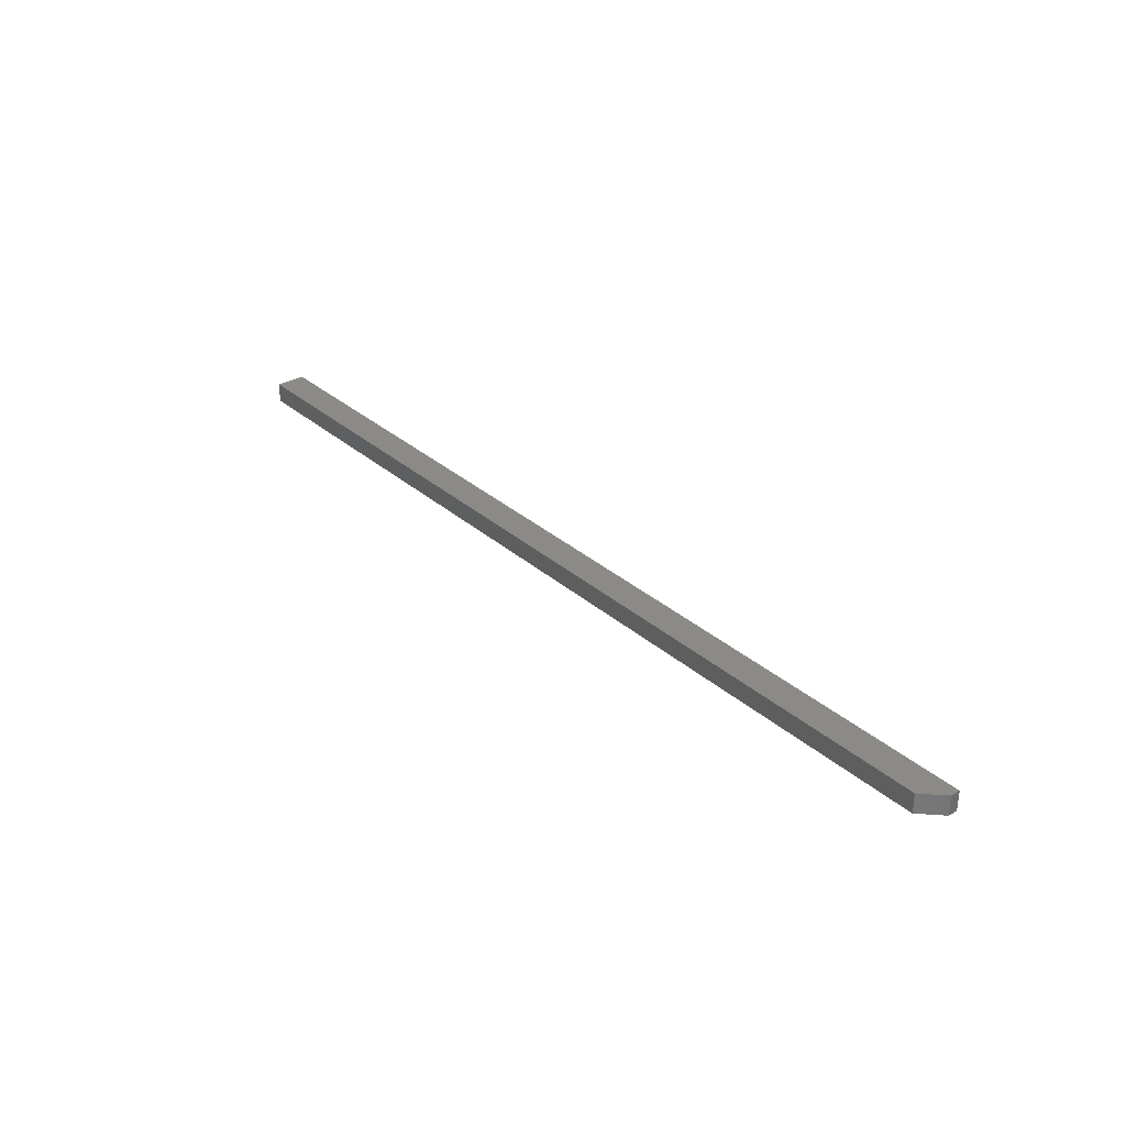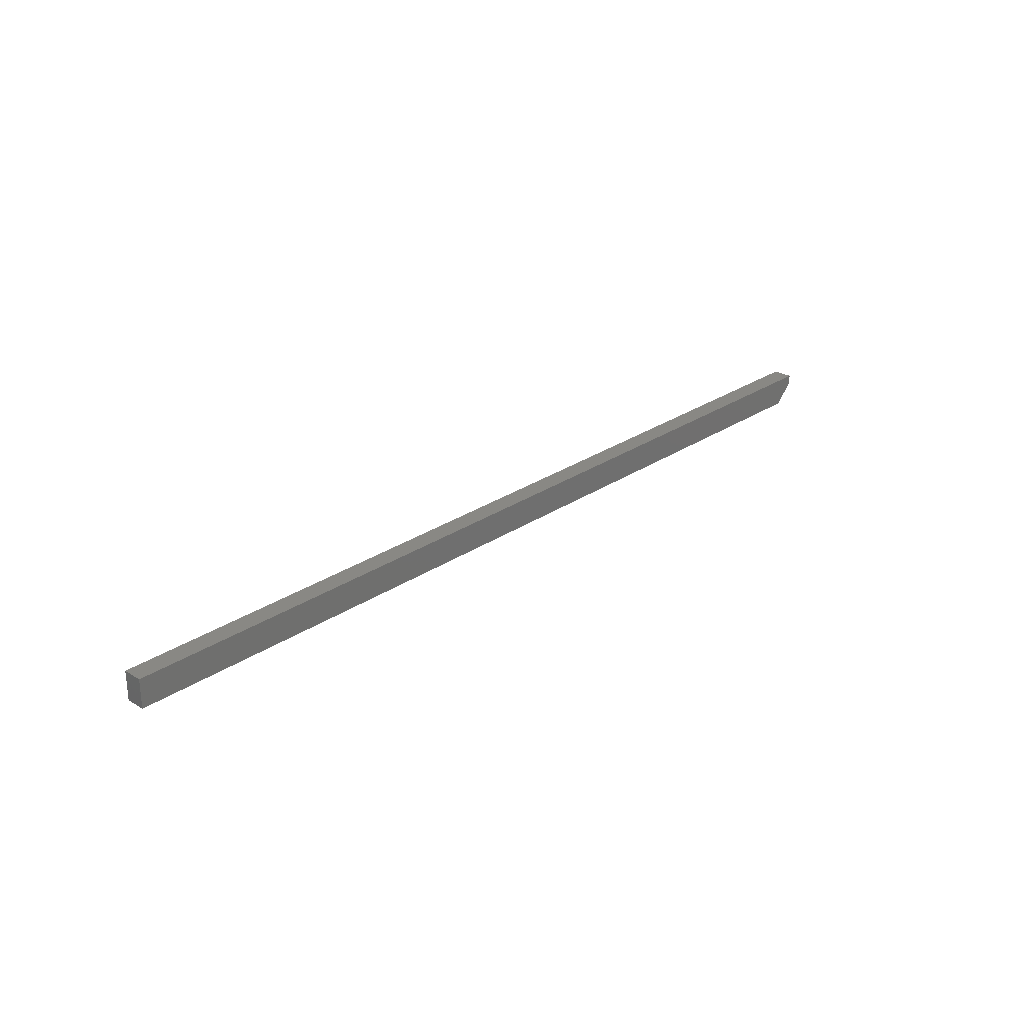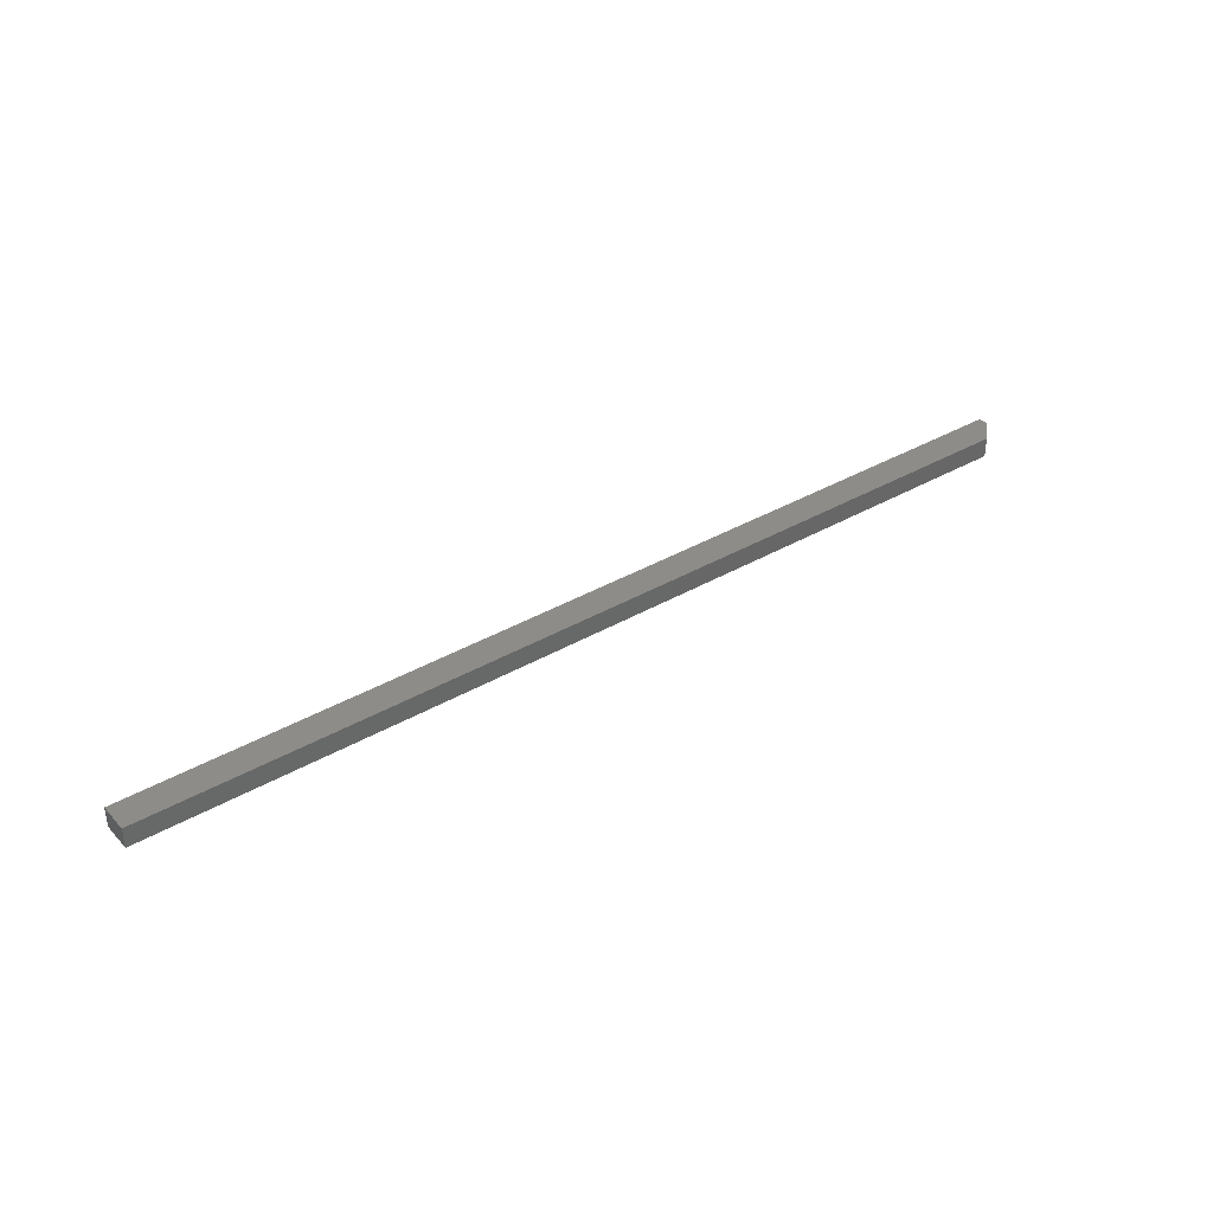
<metadata>
{"format":"stl","ext":"stl","renderer":"f3d","projection":"perspective","resolution":1024,"background":"white","views":[{"elev":31.9,"azim":-129.5,"up":"+Y"},{"elev":26.7,"azim":133.7,"up":"+Z"},{"elev":36.8,"azim":143.1,"up":"+Y"}]}
</metadata>
<code>
# stl→obj: 10 verts, 16 faces
v 0.3281 -0.007812 0.0116
v -0.03906 -0.007812 0.0116
v -0.03906 -0.007812 0.007812
v -0.03125 -0.007812 -4.784e-19
v 0.3281 -0.007812 -2.248e-17
v 0.3281 2.293e-17 0.0116
v 0.3281 2.293e-17 -2.248e-17
v -0.03125 4.879e-19 -4.784e-19
v -0.03906 2.987e-35 0.007812
v -0.03906 4.434e-35 0.0116
f 1 2 3
f 1 3 4
f 1 4 5
f 6 7 8
f 6 8 9
f 6 9 10
f 2 10 3
f 3 10 9
f 4 8 5
f 5 8 7
f 8 4 9
f 9 4 3
f 1 6 2
f 2 6 10
f 5 7 1
f 1 7 6

</code>
